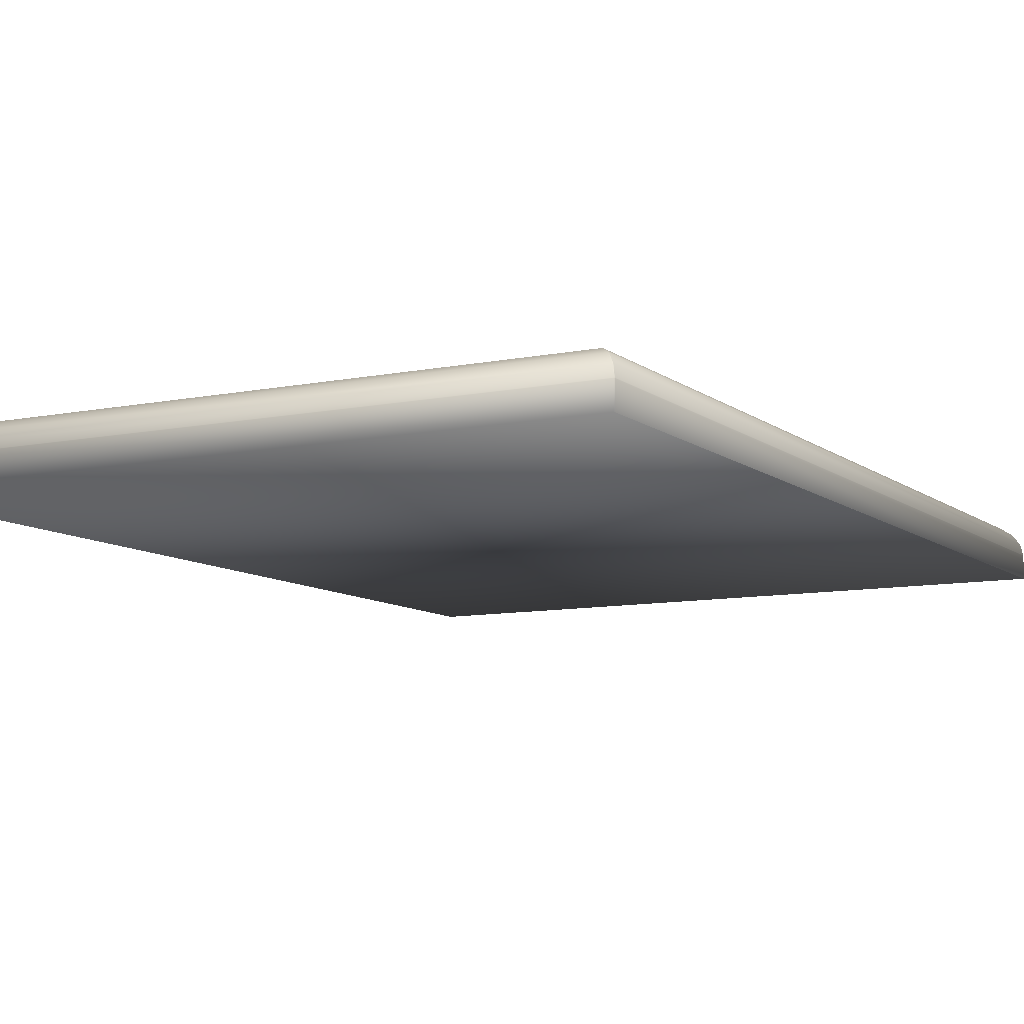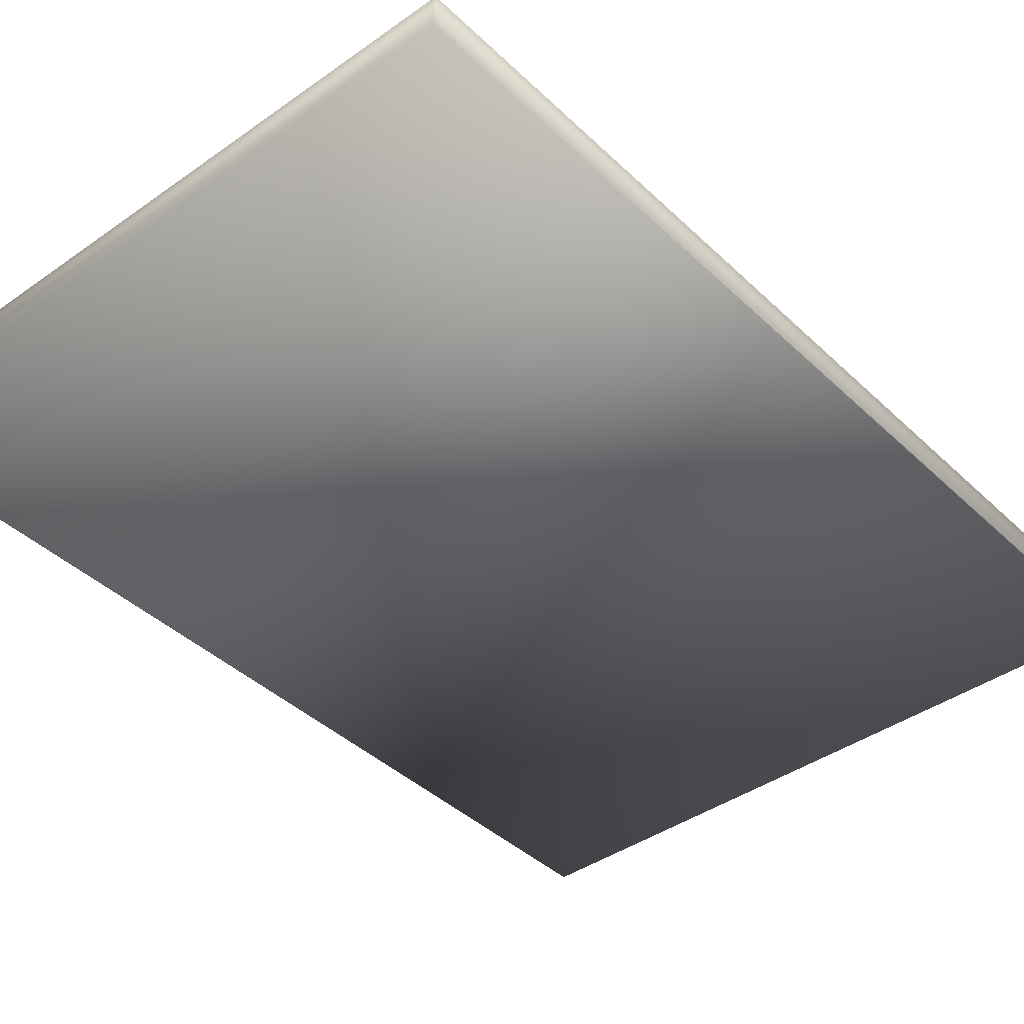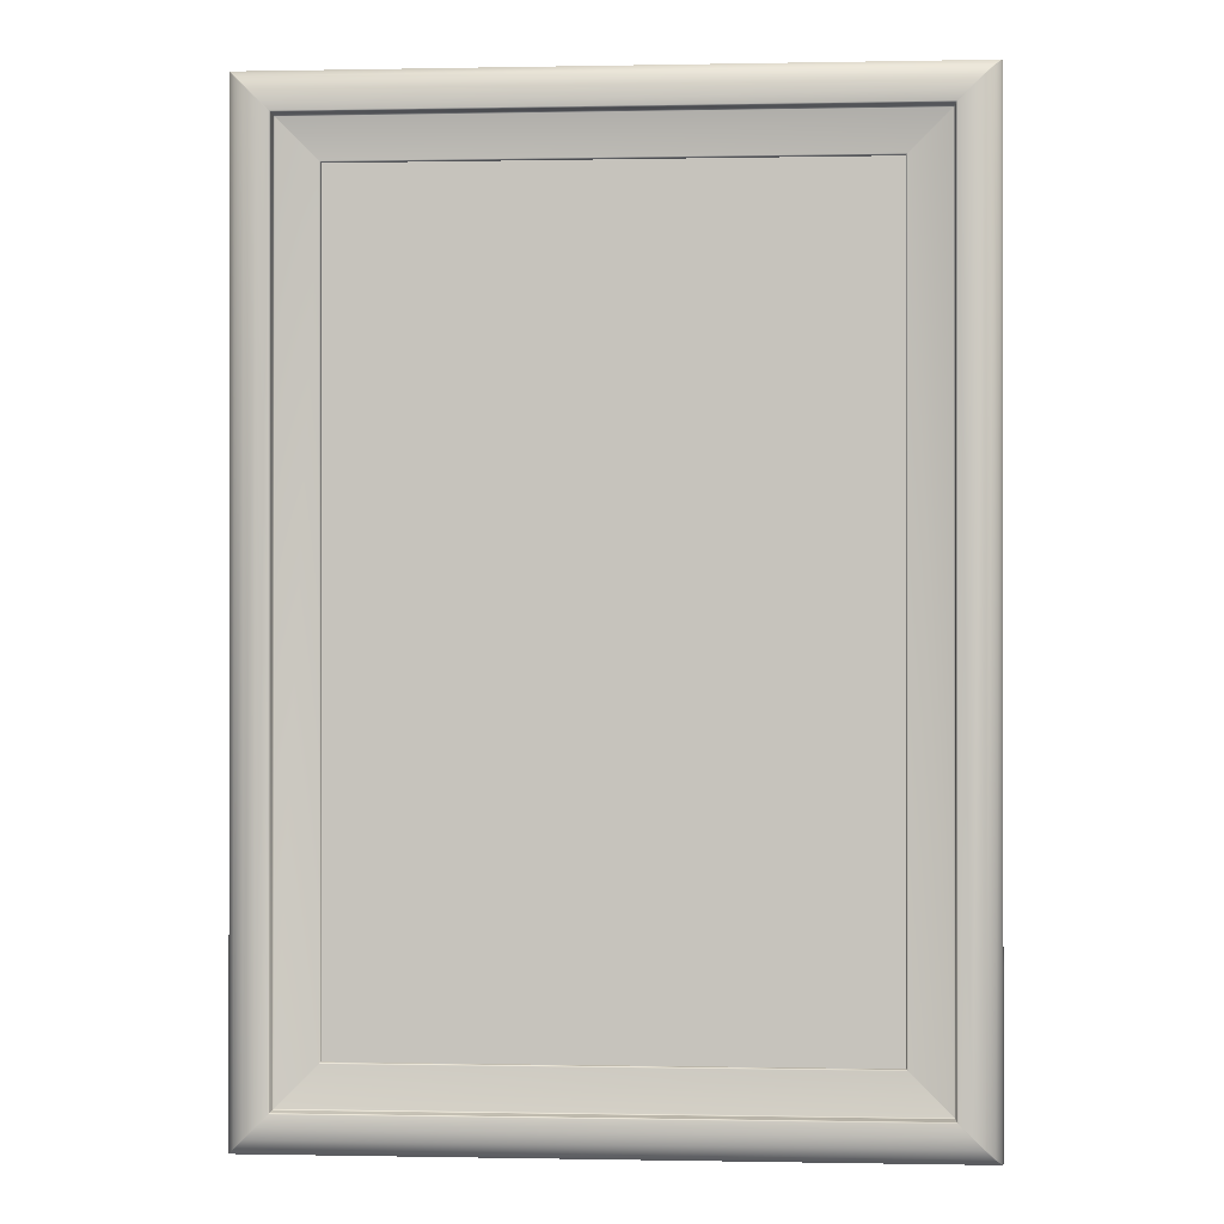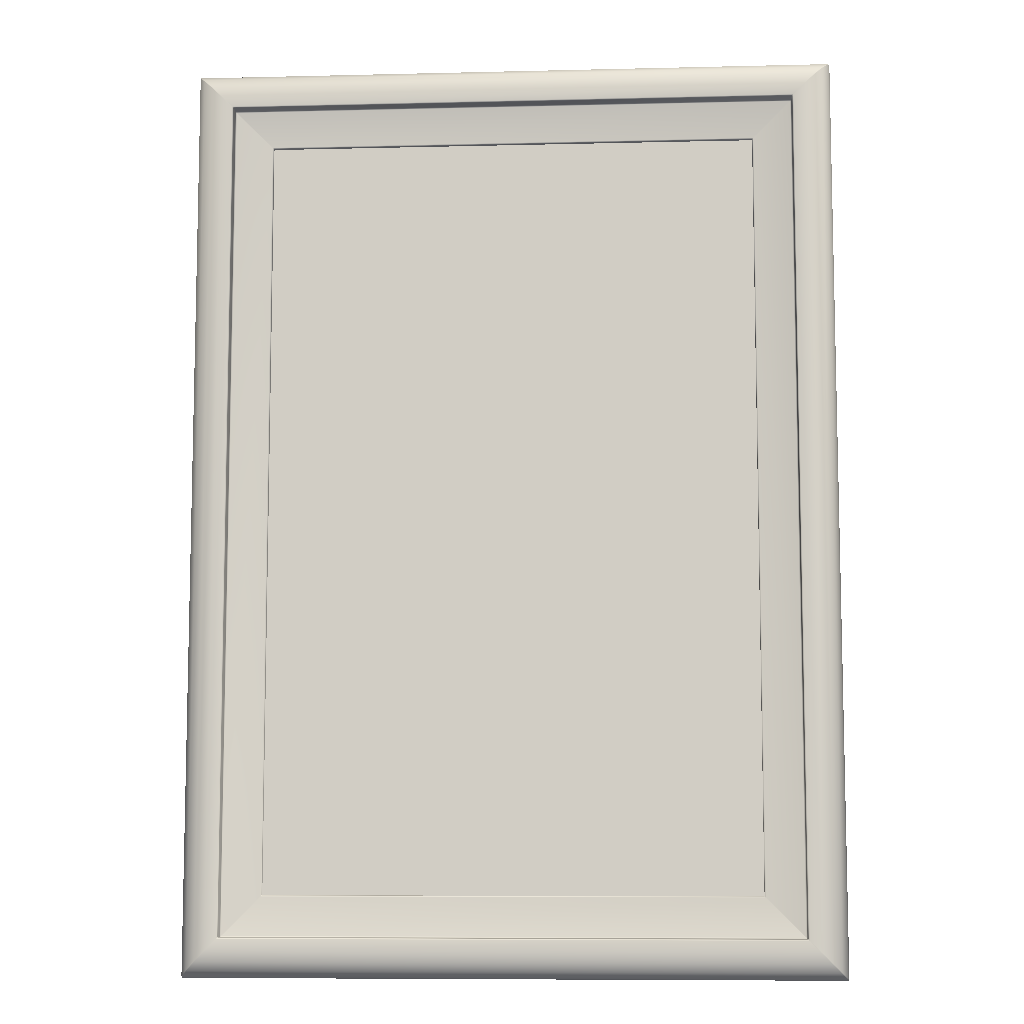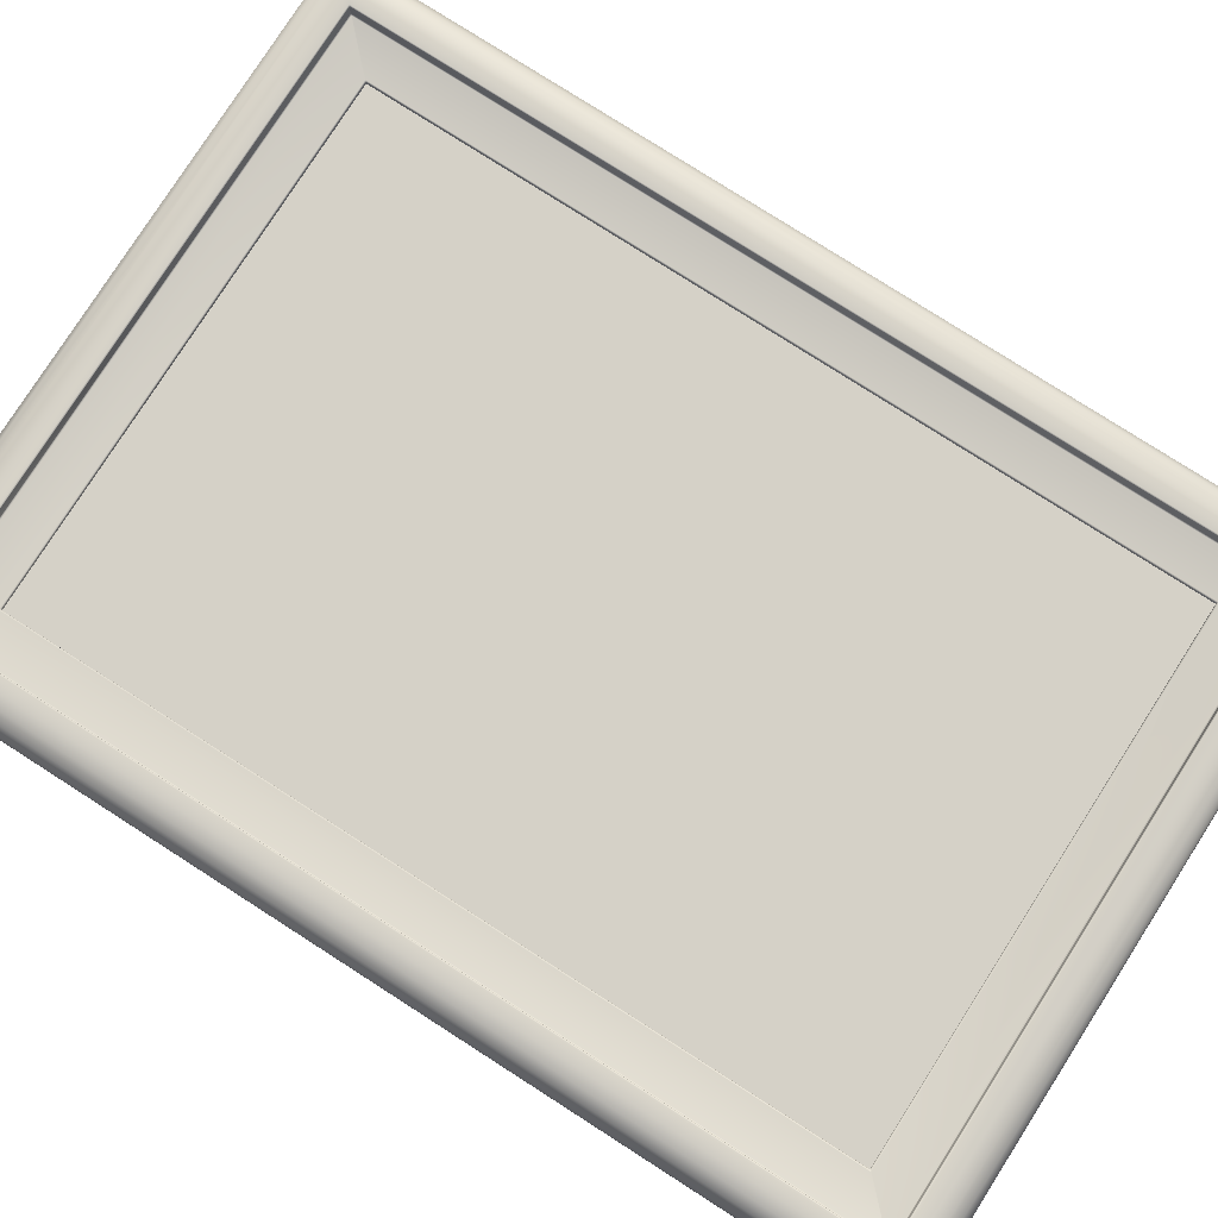
<metadata>
{"format":"obj","ext":"obj","renderer":"f3d","projection":"perspective","resolution":1024,"background":"white","views":[{"elev":-9.4,"azim":28.4,"up":"+Z"},{"elev":-40.7,"azim":-139.1,"up":"+Z"},{"elev":-0.3,"azim":4.1,"up":"+Y"},{"elev":-8.3,"azim":3.8,"up":"+Y"},{"elev":79.1,"azim":-57.4,"up":"+Z"}]}
</metadata>
<code>
o pintura_nunca_jamas_pintura_sirena_mat_0
v -0.5187 -0.7954 0.03398
v 0.522 -0.7954 0.03398
v 0.522 0.7982 0.03398
v -0.5187 0.7982 0.03398
f 1 2 3
f 1 3 4
o pintura_nunca_jamas_marco_mat_0
v 0.5902 0.8681 0.07143
v 0.5921 0.87 0.0722
v -0.593 0.87 0.0722
v -0.5912 0.8681 0.07143
v 0.6372 0.9151 0.06781
v 0.6559 0.9338 0.05531
v -0.6569 0.9338 0.05531
v -0.6382 0.9151 0.06781
v 0.5062 0.784 0.03999
v 0.5069 0.7848 0.04185
v -0.5079 0.7848 0.04185
v -0.5071 0.784 0.03999
v 0.5081 0.7836 0.04185
v 0.5073 0.7829 0.03999
v 0.5073 -0.7837 0.03999
v 0.5081 -0.7844 0.04185
v -0.6749 -0.9504 -0.03338
v -0.6749 -0.9504 0.01382
v -0.6749 0.9496 0.01382
v -0.6749 0.9496 -0.03338
v 0.5868 0.8648 0.04262
v -0.5878 0.8648 0.04262
v -0.5097 0.7867 0.04262
v 0.5088 0.7867 0.04262
v -0.6382 -0.9159 0.06781
v -0.6569 -0.9346 0.05531
v 0.6559 -0.9346 0.05531
v 0.6372 -0.9159 0.06781
v -0.5071 0.784 -0.02058
v 0.5062 0.784 -0.02058
v 0.5073 0.7829 -0.02058
v 0.5073 -0.7837 -0.02058
v 0.6151 0.8931 0.0722
v -0.6161 0.8931 0.0722
v 0.5907 0.8662 0.06957
v 0.5907 0.8662 0.04524
v 0.5907 -0.867 0.04524
v 0.5907 -0.867 0.06957
v 0.6163 -0.8926 0.0722
v 0.6384 -0.9147 0.06781
v 0.6384 0.9139 0.06781
v 0.6163 0.8919 0.0722
v 0.6685 0.9463 0.03661
v -0.6694 0.9463 0.03661
v 0.6727 0.9506 0.01527
v -0.6737 0.9506 0.01527
v 0.674 0.9496 -0.03338
v 0.674 0.9496 0.01382
v 0.674 -0.9504 0.01382
v 0.674 -0.9504 -0.03338
v 0.5933 0.8688 0.0722
v 0.5933 -0.8696 0.0722
v 0.6571 -0.9335 0.05531
v 0.6696 -0.946 0.03661
v 0.6696 0.9452 0.03661
v 0.6571 0.9327 0.05531
v 0.6738 -0.9502 0.01527
v 0.6738 0.9495 0.01527
v -0.5083 -0.7837 0.03999
v -0.5083 -0.7837 -0.02058
v -0.5083 0.7829 -0.02058
v -0.5083 0.7829 0.03999
v -0.6161 -0.8939 0.0722
v 0.6151 -0.8939 0.0722
v -0.6694 -0.9471 0.03661
v 0.6685 -0.9471 0.03661
v -0.6694 -0.9471 0.03661
v -0.6737 -0.9514 0.01527
v 0.6727 -0.9514 0.01527
v 0.6685 -0.9471 0.03661
v -0.6738 0.9507 -0.03338
v -0.6738 0.9507 0.01382
v 0.6729 0.9507 0.01382
v 0.6729 0.9507 -0.03338
v 0.5921 -0.8708 0.0722
v -0.593 -0.8708 0.0722
v -0.6393 0.9139 0.06781
v -0.6581 0.9327 0.05531
v -0.6581 -0.9335 0.05531
v -0.6393 -0.9147 0.06781
v -0.6705 0.9452 0.03661
v -0.6705 -0.946 0.03661
v -0.5071 0.784 -0.02058
v -0.5071 -0.7848 -0.02058
v 0.5062 -0.7848 0.03999
v 0.5062 -0.7848 -0.02058
v -0.5071 -0.7848 -0.02058
v -0.5071 -0.7848 0.03999
v 0.6571 -0.9335 0.05531
v 0.6571 0.9327 0.05531
v -0.6173 0.8919 0.0722
v -0.6173 -0.8926 0.0722
v 0.5069 -0.7856 0.04185
v -0.5079 -0.7856 0.04185
v -0.5942 -0.8696 0.0722
v -0.5924 -0.8677 0.07143
v -0.5924 0.867 0.07143
v -0.5942 0.8688 0.0722
v 0.5088 -0.7875 0.04262
v -0.5097 -0.7875 0.04262
v -0.5878 -0.8655 0.04262
v 0.5868 -0.8655 0.04262
v 0.5887 0.8666 0.04338
v -0.5897 0.8666 0.04338
v -0.5083 0.7829 0.03999
v -0.509 0.7836 0.04185
v -0.509 -0.7844 0.04185
v -0.5083 -0.7837 0.03999
v -0.5109 0.7855 0.04262
v -0.589 0.8636 0.04262
v -0.589 -0.8643 0.04262
v -0.5109 -0.7863 0.04262
v -0.509 0.7836 0.04185
v -0.509 -0.7844 0.04185
v 0.5895 0.8674 0.06957
v -0.5904 0.8674 0.06957
v 0.5902 -0.8689 0.07143
v -0.5912 -0.8689 0.07143
v -0.5924 -0.8677 0.07143
v -0.5916 -0.867 0.06957
v -0.5916 0.8662 0.06957
v -0.5924 0.867 0.07143
v -0.5916 -0.867 0.06957
v -0.5916 -0.867 0.04524
v -0.5916 0.8662 0.04524
v -0.5916 0.8662 0.06957
v -0.5908 -0.8662 0.04338
v -0.5908 0.8654 0.04338
v 0.5099 0.7855 0.04262
v 0.5099 -0.7863 0.04262
v 0.588 -0.8643 0.04262
v 0.588 0.8636 0.04262
v 0.5899 -0.8662 0.04338
v 0.5899 0.8654 0.04338
v 0.5895 -0.8682 0.04524
v 0.5887 -0.8674 0.04338
v -0.5897 -0.8674 0.04338
v -0.5904 -0.8682 0.04524
v 0.5895 -0.8682 0.06957
v -0.5904 -0.8682 0.06957
v -0.5904 0.8674 0.04524
v 0.5895 0.8674 0.04524
v 0.5914 -0.8677 0.07143
v 0.5914 0.867 0.07143
v 0.6729 -0.9515 0.01382
v -0.6738 -0.9515 0.01382
v -0.6748 -0.9502 0.01527
v -0.6748 0.9495 0.01527
v -0.6737 0.9506 0.01527
v 0.6727 0.9506 0.01527
v -0.6748 0.9495 0.01527
v -0.6748 -0.9502 0.01527
v -0.6161 -0.8939 0.0722
v -0.6173 -0.8926 0.0722
v -0.6393 -0.9147 0.06781
v -0.6382 -0.9159 0.06781
v -0.6581 -0.9335 0.05531
v -0.6569 -0.9346 0.05531
v -0.6705 -0.946 0.03661
v -0.6694 -0.9471 0.03661
v -0.6173 0.8919 0.0722
v -0.6161 0.8931 0.0722
v -0.6382 0.9151 0.06781
v -0.6393 0.9139 0.06781
v -0.6569 0.9338 0.05531
v -0.6581 0.9327 0.05531
v -0.6694 0.9463 0.03661
v -0.6705 0.9452 0.03661
v 0.6151 0.8931 0.0722
v 0.6163 0.8919 0.0722
v 0.6384 0.9139 0.06781
v 0.6372 0.9151 0.06781
v 0.6571 0.9327 0.05531
v 0.6559 0.9338 0.05531
v 0.6696 0.9452 0.03661
v 0.6685 0.9463 0.03661
v 0.6163 -0.8926 0.0722
v 0.6151 -0.8939 0.0722
v 0.6372 -0.9159 0.06781
v 0.6384 -0.9147 0.06781
v 0.6559 -0.9346 0.05531
v 0.6571 -0.9335 0.05531
v 0.6685 -0.9471 0.03661
v 0.6696 -0.946 0.03661
v 0.5081 -0.7844 0.04185
v 0.5069 -0.7856 0.04185
v 0.5088 -0.7875 0.04262
v 0.5099 -0.7863 0.04262
v -0.5109 -0.7863 0.04262
v -0.5097 -0.7875 0.04262
v -0.5079 -0.7856 0.04185
v -0.509 -0.7844 0.04185
v 0.5073 -0.7837 0.03999
v 0.5062 -0.7848 0.03999
v 0.5069 -0.7856 0.04185
v 0.5081 -0.7844 0.04185
v -0.509 -0.7844 0.04185
v -0.5079 -0.7856 0.04185
v -0.5071 -0.7848 0.03999
v -0.5083 -0.7837 0.03999
v 0.5081 0.7836 0.04185
v 0.5069 0.7848 0.04185
v 0.5062 0.784 0.03999
v 0.5073 0.7829 0.03999
v -0.5083 0.7829 0.03999
v -0.5071 0.784 0.03999
v -0.5079 0.7848 0.04185
v -0.509 0.7836 0.04185
v 0.5099 0.7855 0.04262
v 0.5088 0.7867 0.04262
v 0.5069 0.7848 0.04185
v 0.5081 0.7836 0.04185
v -0.509 0.7836 0.04185
v -0.5079 0.7848 0.04185
v -0.5097 0.7867 0.04262
v -0.5109 0.7855 0.04262
v 0.5902 -0.8689 0.07143
v 0.5914 -0.8677 0.07143
v 0.5907 -0.867 0.06957
v 0.5895 -0.8682 0.06957
v 0.5895 0.8674 0.06957
v 0.5907 0.8662 0.06957
v 0.5914 0.867 0.07143
v 0.5902 0.8681 0.07143
v 0.5921 -0.8708 0.0722
v 0.5933 -0.8696 0.0722
v 0.5914 -0.8677 0.07143
v 0.5902 -0.8689 0.07143
v 0.5902 0.8681 0.07143
v 0.5914 0.867 0.07143
v 0.5933 0.8688 0.0722
v 0.5921 0.87 0.0722
v -0.5912 -0.8689 0.07143
v -0.5924 -0.8677 0.07143
v -0.5942 -0.8696 0.0722
v -0.593 -0.8708 0.0722
v -0.593 0.87 0.0722
v -0.5942 0.8688 0.0722
v -0.5924 0.867 0.07143
v -0.5912 0.8681 0.07143
v -0.5904 -0.8682 0.06957
v -0.5916 -0.867 0.06957
v -0.5924 -0.8677 0.07143
v -0.5912 -0.8689 0.07143
v -0.5912 0.8681 0.07143
v -0.5924 0.867 0.07143
v -0.5916 0.8662 0.06957
v -0.5904 0.8674 0.06957
v 0.5899 0.8654 0.04338
v 0.5887 0.8666 0.04338
v 0.5868 0.8648 0.04262
v 0.588 0.8636 0.04262
v -0.589 0.8636 0.04262
v -0.5878 0.8648 0.04262
v -0.5897 0.8666 0.04338
v -0.5908 0.8654 0.04338
v 0.5907 0.8662 0.04524
v 0.5895 0.8674 0.04524
v 0.5887 0.8666 0.04338
v 0.5899 0.8654 0.04338
v -0.5908 0.8654 0.04338
v -0.5897 0.8666 0.04338
v -0.5904 0.8674 0.04524
v -0.5916 0.8662 0.04524
v 0.5887 -0.8674 0.04338
v 0.5899 -0.8662 0.04338
v 0.588 -0.8643 0.04262
v 0.5868 -0.8655 0.04262
v 0.5895 -0.8682 0.04524
v 0.5907 -0.867 0.04524
v 0.5899 -0.8662 0.04338
v 0.5887 -0.8674 0.04338
v -0.5897 -0.8674 0.04338
v -0.5908 -0.8662 0.04338
v -0.5916 -0.867 0.04524
v -0.5904 -0.8682 0.04524
v -0.5878 -0.8655 0.04262
v -0.589 -0.8643 0.04262
v -0.5908 -0.8662 0.04338
v -0.5897 -0.8674 0.04338
v 0.5895 0.8674 0.04524
v 0.5907 0.8662 0.04524
v 0.5907 -0.867 0.04524
v 0.5895 -0.8682 0.04524
v -0.5916 0.8662 0.04524
v -0.5904 0.8674 0.04524
v -0.5904 0.8674 0.06957
v -0.5904 -0.8682 0.06957
v -0.5904 -0.8682 0.04524
v -0.5916 -0.867 0.04524
v -0.5083 0.7829 -0.02058
v -0.5071 0.784 -0.02058
v 0.5062 0.784 -0.02058
v 0.5073 0.7829 -0.02058
v -0.5071 -0.7848 -0.02058
v -0.5083 -0.7837 -0.02058
v 0.5073 -0.7837 -0.02058
v 0.5062 -0.7848 -0.02058
v 0.6727 -0.9514 0.01527
v 0.6729 -0.9515 0.01382
v -0.6738 -0.9515 0.01382
v -0.6737 -0.9514 0.01527
v -0.6738 0.9507 0.01382
v -0.6737 0.9506 0.01527
v 0.6727 0.9506 0.01527
v 0.6729 0.9507 0.01382
v -0.6694 -0.9471 0.03661
v -0.6705 -0.946 0.03661
v 0.6685 -0.9471 0.03661
v 0.6729 -0.9515 -0.03338
v -0.6738 -0.9515 -0.03338
v -0.6705 0.9452 0.03661
v -0.6694 0.9463 0.03661
v -0.6738 0.9507 -0.03338
v 0.6685 0.9463 0.03661
v 0.6729 0.9507 -0.03338
v 0.6729 -0.9515 -0.03338
v -0.6738 -0.9515 -0.03338
v 0.5062 0.784 -0.02058
v 0.5062 -0.7848 -0.02058
v 0.674 0.9496 -0.03338
v 0.674 -0.9504 -0.03338
v 0.6729 -0.9515 -0.03338
v -0.6738 -0.9515 -0.03338
v -0.6749 -0.9504 -0.03338
v -0.6749 0.9496 -0.03338
v -0.6738 0.9507 -0.03338
v 0.6729 0.9507 -0.03338
f 5 6 7
f 5 7 8
f 9 10 11
f 9 11 12
f 13 14 15
f 13 15 16
f 17 18 19
f 17 19 20
f 21 22 23
f 21 23 24
f 25 26 27
f 25 27 28
f 29 30 31
f 29 31 32
f 16 33 34
f 16 34 13
f 18 35 36
f 18 36 19
f 37 9 12
f 37 12 38
f 39 40 41
f 39 41 42
f 43 44 45
f 43 45 46
f 37 38 7
f 37 7 6
f 10 47 48
f 10 48 11
f 47 49 50
f 47 50 48
f 51 52 53
f 51 53 54
f 43 46 55
f 43 55 56
f 57 58 59
f 57 59 60
f 58 61 62
f 58 62 59
f 63 64 65
f 63 65 66
f 67 29 32
f 67 32 68
f 30 69 70
f 30 70 31
f 71 72 73
f 71 73 74
f 75 76 77
f 75 77 78
f 79 80 67
f 79 67 68
f 81 82 83
f 81 83 84
f 82 85 86
f 82 86 83
f 87 65 64
f 87 64 88
f 89 90 91
f 89 91 92
f 44 93 94
f 44 94 45
f 95 81 84
f 95 84 96
f 97 89 92
f 97 92 98
f 99 100 101
f 99 101 102
f 102 95 96
f 102 96 99
f 103 97 98
f 103 98 104
f 103 104 105
f 103 105 106
f 25 107 108
f 25 108 26
f 109 110 111
f 109 111 112
f 113 114 115
f 113 115 116
f 117 113 116
f 117 116 118
f 14 28 27
f 14 27 15
f 119 5 8
f 119 8 120
f 79 121 122
f 79 122 80
f 123 124 125
f 123 125 126
f 127 128 129
f 127 129 130
f 131 115 114
f 131 114 132
f 133 17 20
f 133 20 134
f 135 136 133
f 135 133 134
f 137 41 40
f 137 40 138
f 139 140 141
f 139 141 142
f 135 137 138
f 135 138 136
f 121 143 144
f 121 144 122
f 143 139 142
f 143 142 144
f 120 145 146
f 120 146 119
f 147 56 55
f 147 55 148
f 107 146 145
f 107 145 108
f 128 131 132
f 128 132 129
f 140 106 105
f 140 105 141
f 149 73 72
f 149 72 150
f 42 147 148
f 42 148 39
f 22 151 152
f 22 152 23
f 76 153 154
f 76 154 77
f 52 62 61
f 52 61 53
f 85 155 156
f 85 156 86
f 157 158 159
f 157 159 160
f 160 159 161
f 160 161 162
f 162 161 163
f 162 163 164
f 165 166 167
f 165 167 168
f 168 167 169
f 168 169 170
f 170 169 171
f 170 171 172
f 173 174 175
f 173 175 176
f 176 175 177
f 176 177 178
f 178 177 179
f 178 179 180
f 181 182 183
f 181 183 184
f 184 183 185
f 184 185 186
f 186 185 187
f 186 187 188
f 189 190 191
f 189 191 192
f 193 194 195
f 193 195 196
f 197 198 199
f 197 199 200
f 201 202 203
f 201 203 204
f 205 206 207
f 205 207 208
f 209 210 211
f 209 211 212
f 213 214 215
f 213 215 216
f 217 218 219
f 217 219 220
f 221 222 223
f 221 223 224
f 225 226 227
f 225 227 228
f 229 230 231
f 229 231 232
f 233 234 235
f 233 235 236
f 237 238 239
f 237 239 240
f 241 242 243
f 241 243 244
f 245 246 247
f 245 247 248
f 249 250 251
f 249 251 252
f 253 254 255
f 253 255 256
f 257 258 259
f 257 259 260
f 261 262 263
f 261 263 264
f 265 266 267
f 265 267 268
f 269 270 271
f 269 271 272
f 273 274 275
f 273 275 276
f 277 278 279
f 277 279 280
f 281 282 283
f 281 283 284
f 285 286 226
f 285 226 225
f 224 223 287
f 224 287 288
f 182 181 230
f 182 230 229
f 236 235 174
f 236 174 173
f 242 241 166
f 242 166 165
f 289 290 291
f 289 291 125
f 124 292 293
f 124 293 294
f 158 157 240
f 158 240 239
f 295 296 210
f 295 210 209
f 208 207 297
f 208 297 298
f 256 255 214
f 256 214 213
f 220 219 258
f 220 258 257
f 194 193 282
f 194 282 281
f 299 300 204
f 299 204 203
f 301 302 198
f 301 198 197
f 192 191 272
f 192 272 271
f 61 303 304
f 61 304 53
f 22 305 306
f 22 306 151
f 307 23 152
f 307 152 308
f 309 62 52
f 309 52 310
f 151 306 311
f 151 311 312
f 58 313 303
f 58 303 61
f 53 304 314
f 53 314 54
f 21 315 305
f 21 305 22
f 308 152 316
f 308 316 317
f 318 24 23
f 318 23 307
f 62 309 319
f 62 319 59
f 51 320 310
f 51 310 52
f 321 149 150
f 321 150 322
f 90 34 33
f 90 33 91
f 35 323 324
f 35 324 36
f 331 329 330
f 329 331 328
f 328 331 332
f 328 332 327
f 327 332 325
f 327 325 326

</code>
